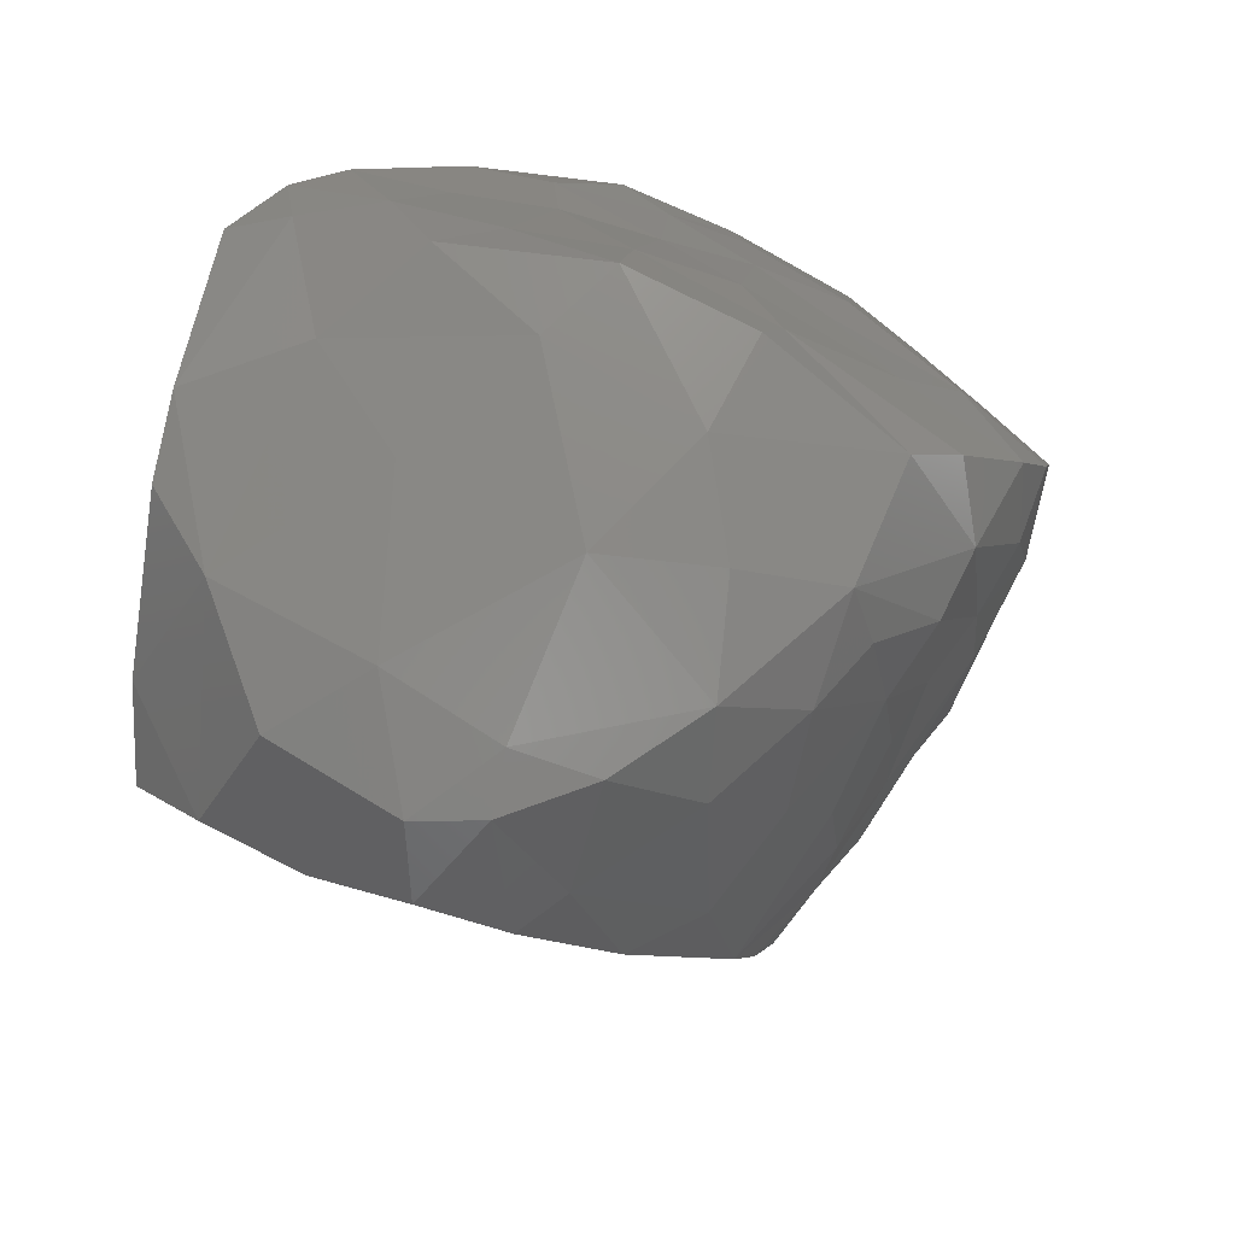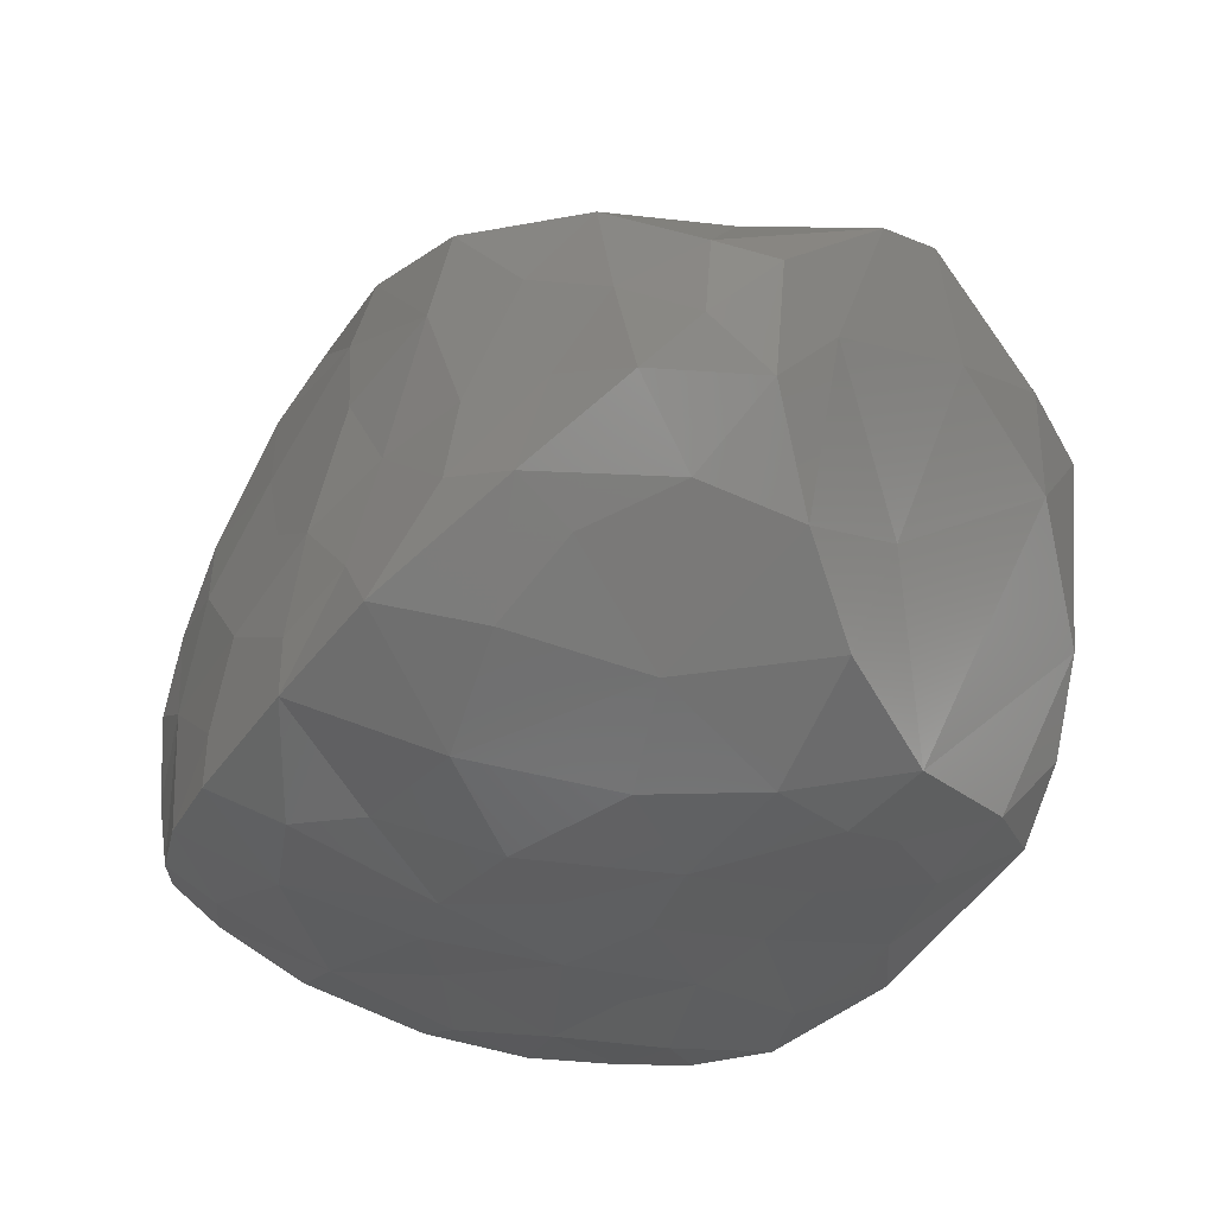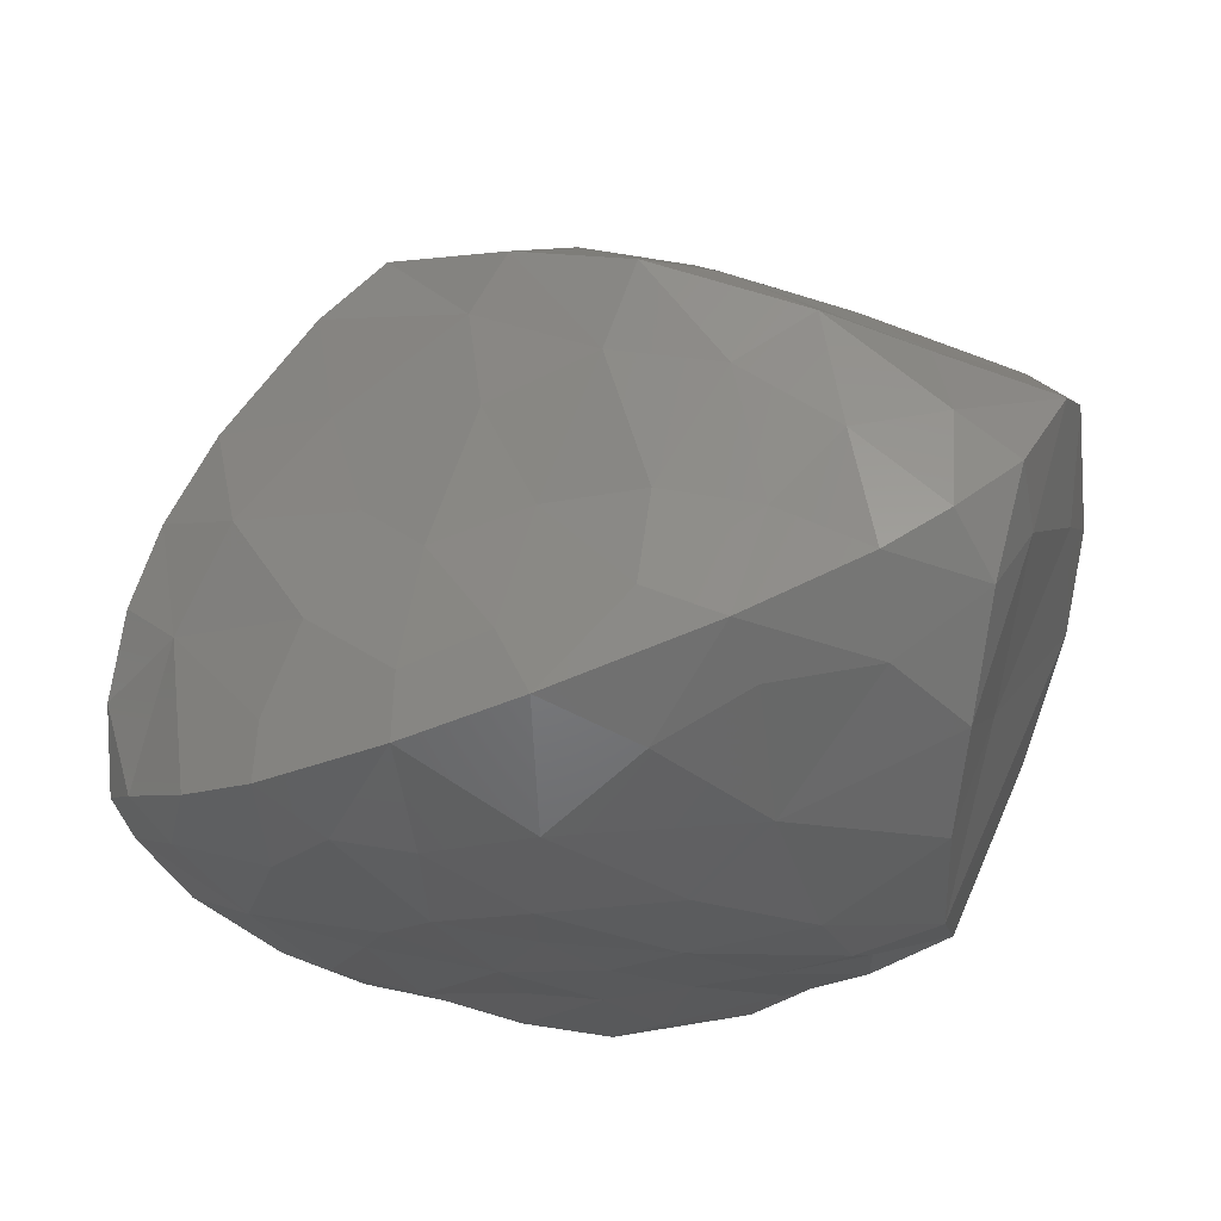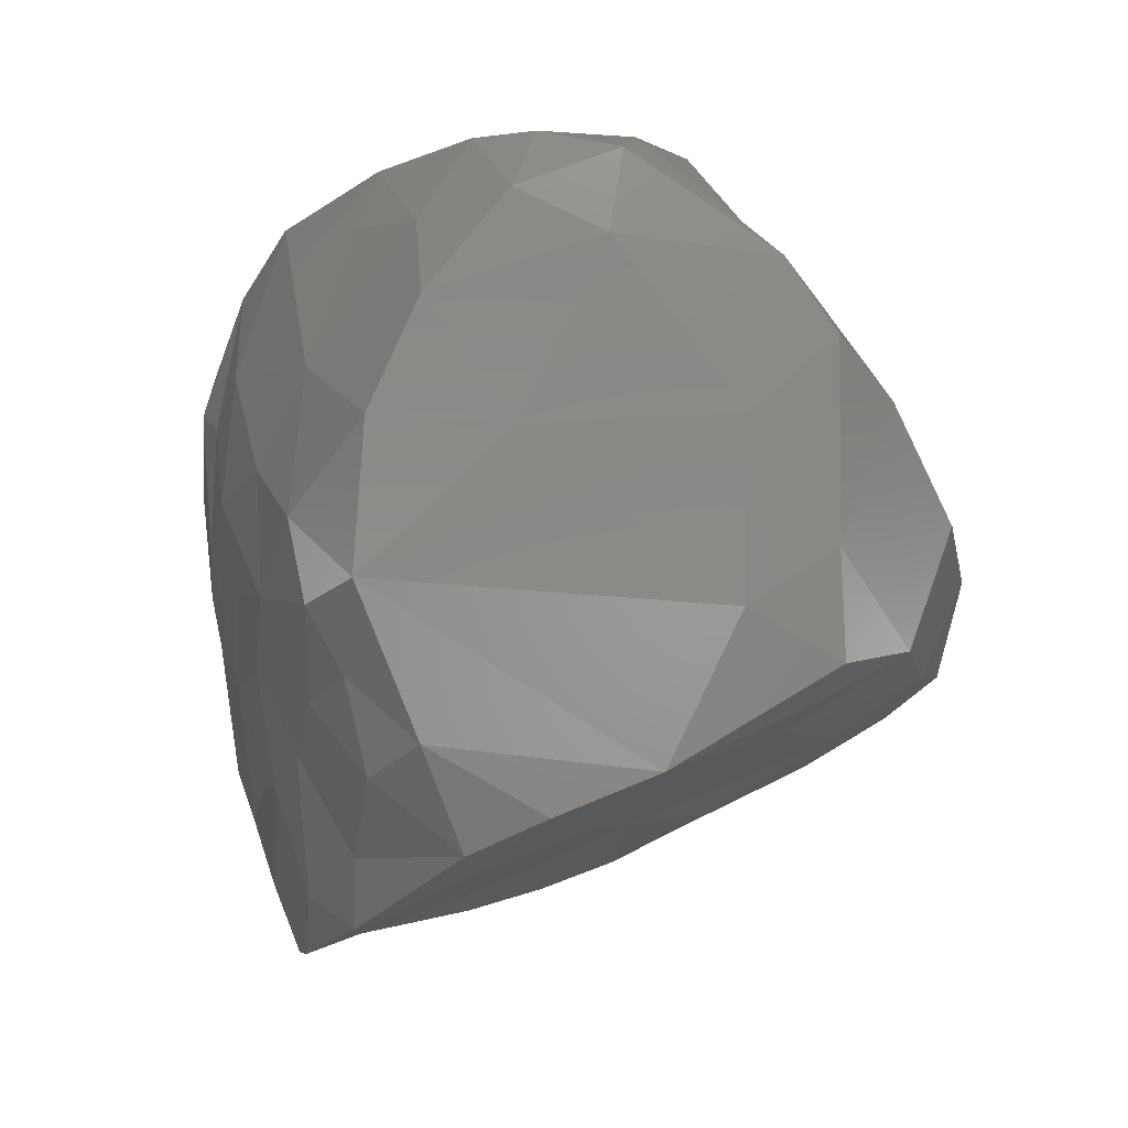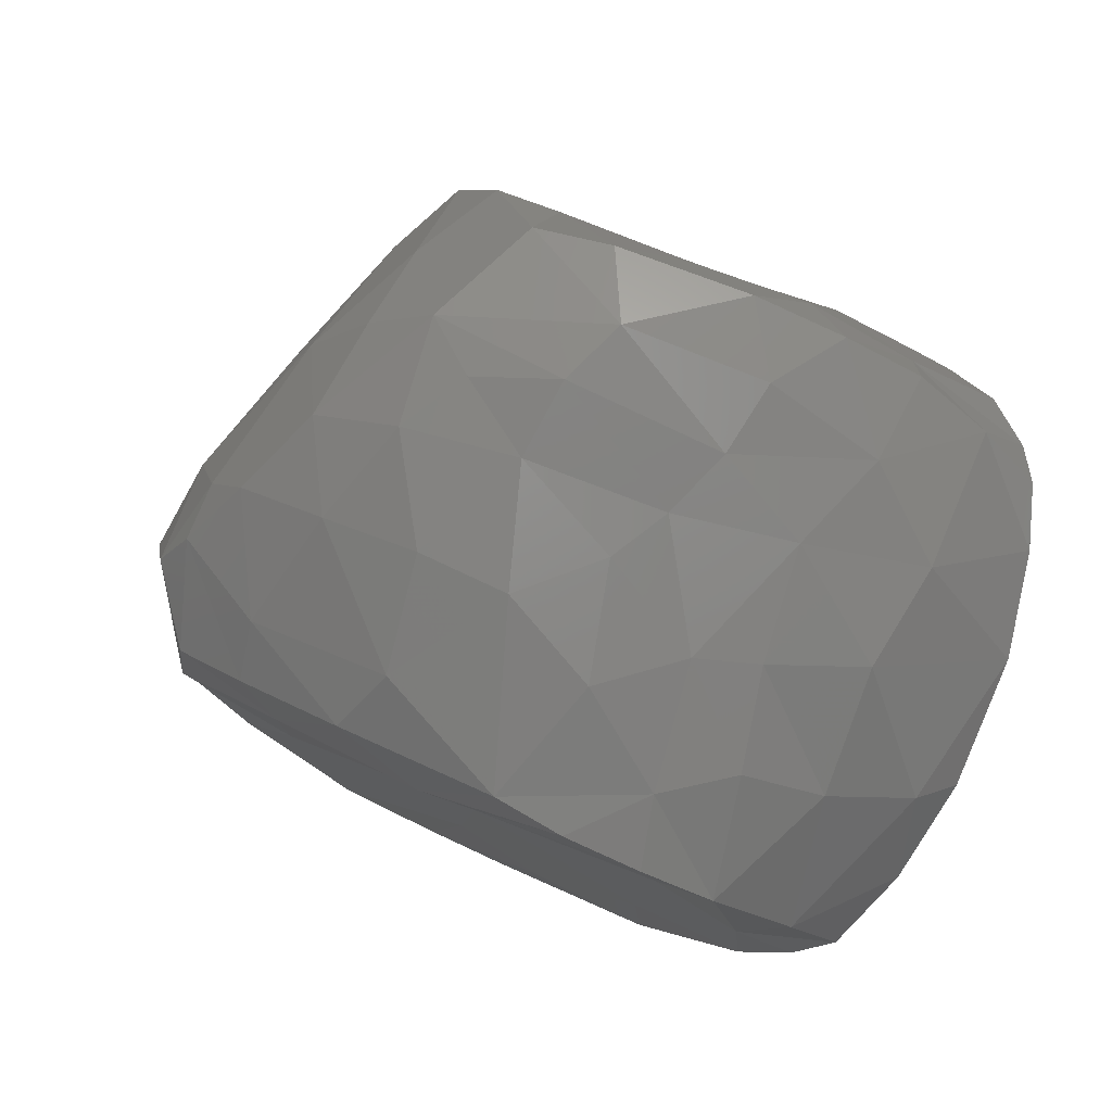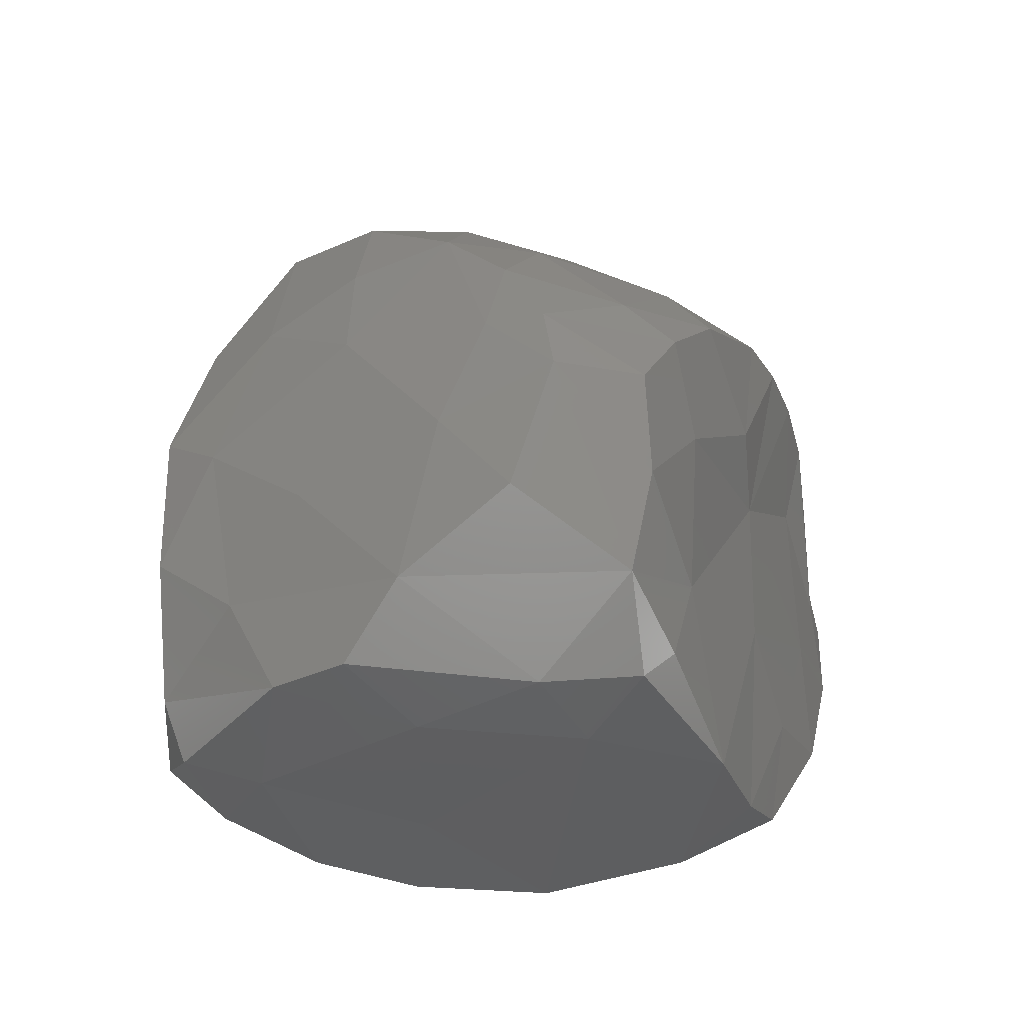
<metadata>
{"format":"stl","ext":"stl","renderer":"f3d","projection":"perspective","resolution":1024,"background":"white","views":[{"elev":24.4,"azim":-12.3,"up":"+Y"},{"elev":-45.9,"azim":-154.8,"up":"+Z"},{"elev":59.2,"azim":179.5,"up":"+Y"},{"elev":0.1,"azim":-112.4,"up":"+Y"},{"elev":-16.4,"azim":45.1,"up":"+Y"},{"elev":30.6,"azim":-95.4,"up":"+Z"}]}
</metadata>
<code>
# stl→obj: 154 verts, 304 faces
v 0.2444 -0.1715 0.08908
v 0.293 -0.1003 0.09989
v 0.2519 -0.1008 0.1531
v 0.3015 0.1026 -0.02839
v 0.2587 0.138 -0.04005
v 0.2558 0.1433 -0.003869
v -0.05818 0.2622 0.1031
v 0.0007497 0.2559 0.1492
v -0.01618 0.2526 0.06076
v 0.3462 -0.01795 0.005034
v 0.2812 -0.04933 -0.02991
v 0.3174 0.02732 -0.02097
v -0.09507 -0.003212 0.3487
v -0.1426 -0.06162 0.2918
v -0.09001 -0.0629 0.3334
v 0.1266 0.2157 0.009625
v 0.05266 0.2429 0.01916
v 0.1047 0.2226 0.0815
v 0.1947 0.1591 0.293
v 0.08257 0.179 0.2876
v 0.08543 0.1172 0.329
v 0.1774 -0.2319 0.1183
v 0.1103 -0.2092 0.09933
v 0.1066 -0.2332 0.01642
v 0.1837 -0.1741 0.1777
v 0.1606 -0.2173 0.1657
v 0.2559 0.05462 -0.04929
v -0.1907 0.185 0.1742
v -0.162 0.1973 0.07752
v -0.2027 0.09455 0.1459
v -0.04704 0.2606 0.1799
v -0.05104 0.03617 -0.07915
v -0.07239 -0.01483 -0.07517
v -0.1246 0.001341 -0.06314
v 0.2869 -0.03291 0.1576
v 0.2243 -0.09793 0.1871
v 0.04694 0.1885 -0.04727
v -0.02167 0.1263 -0.05909
v -0.01051 0.2118 -0.02284
v 0.1096 0.04676 -0.07546
v 0.1686 0.01828 -0.06696
v 0.1074 -0.01103 -0.06663
v -0.0881 -0.05575 -0.05644
v -0.1414 -0.09228 -0.02862
v 0.2795 0.131 0.1312
v 0.294 0.1118 0.203
v 0.3265 0.08853 0.1564
v 0.2324 0.1638 0.04734
v 0.202 0.1762 0.1084
v 0.2178 0.05576 0.2884
v 0.2365 -0.01619 0.2191
v 0.27 0.01656 0.2045
v 0.08244 -0.1049 0.306
v -0.005112 -0.0609 0.3428
v 0.03348 -0.1279 0.3033
v 0.1075 0.2235 -0.03399
v 0.00545 0.2496 -0.004474
v -0.2256 0.01878 0.1916
v -0.2073 0.1398 0.2007
v 0.001964 0.2218 0.236
v 0.04925 0.2542 0.2203
v 0.3552 0.02297 0.0109
v 0.06914 0.2445 0.167
v 0.2225 0.1617 0.1813
v 0.3389 0.05534 -0.004588
v 0.3131 0.09899 0.07359
v 0.1043 0.1277 -0.06803
v 0.3283 -0.04138 0.08314
v 0.327 0.01653 0.1302
v -0.1641 0.0312 0.3003
v -0.1972 -0.04207 0.2524
v -0.1497 0.08823 0.02476
v -0.1194 0.09387 -0.05408
v 0.358 0.04368 0.06206
v 0.1235 -0.1379 -0.04366
v 0.07114 -0.1329 -0.05105
v 0.1333 -0.07411 -0.05752
v -0.07854 0.2093 -0.009337
v 0.1654 0.1993 0.07073
v 0.02298 0.0653 -0.07648
v 0.1143 -0.1754 0.2457
v 0.1365 -0.1979 0.2091
v 0.2667 -0.1672 0.02668
v 0.3201 -0.08195 -0.003397
v 0.2978 0.05697 0.1943
v -0.02359 -0.2107 -0.02902
v 0.0651 -0.2379 -0.03255
v 0.02872 -0.2086 0.03113
v 0.01112 0.1266 0.3139
v -0.04173 -0.1658 -0.03517
v -0.09138 -0.1147 -0.04324
v -0.03105 -0.07398 -0.06047
v -0.06857 -0.1757 0.0311
v -0.06164 -0.1523 0.1097
v 0.06747 -0.05694 -0.06467
v 0.01265 -0.1593 0.166
v -0.07133 0.2609 0.0282
v 0.1617 -0.06381 0.2796
v 0.1803 -0.1155 0.2305
v -0.1687 -0.1337 0.03916
v -0.1961 -0.1073 0.09689
v -0.1252 0.163 -0.02251
v -0.1153 0.2602 0.1145
v -0.1519 0.2479 0.09065
v 0.03348 -0.1981 -0.04062
v 0.01649 -0.108 -0.05337
v -0.1015 0.07164 0.313
v -0.04004 0.03572 0.3508
v 0.1525 0.1021 0.3349
v 0.2442 0.08905 0.267
v 0.1231 -0.03766 0.3189
v 0.1867 0.01261 0.2935
v 0.13 0.03491 0.3413
v -0.1846 0.1037 0.2486
v 0.2191 0.1085 -0.05912
v -0.06644 -0.1025 0.2713
v -0.1994 -0.07085 0.1897
v -0.228 -0.04694 0.1938
v 0.009568 0.01826 0.3657
v 0.07013 -0.01112 0.3495
v 0.07121 0.05239 0.36
v -0.1355 -0.157 -0.0001504
v -0.07982 0.1638 0.2501
v 0.1976 -0.01483 -0.05839
v -0.139 -0.09111 0.2004
v 0.121 0.2205 0.2526
v 0.1436 0.2089 0.2177
v 0.1357 0.2145 0.1516
v -0.1128 0.2122 0.1876
v 0.04396 0.2438 0.07793
v 0.1713 0.09732 -0.06235
v 0.2727 -0.1548 -0.008181
v 0.2227 -0.1627 0.1417
v -0.0506 -0.001195 0.361
v 0.184 -0.1632 -0.03335
v 0.1749 -0.2452 -0.003038
v 0.1202 -0.2001 -0.03773
v -0.111 0.2609 0.05367
v -0.1349 0.2243 0.02851
v 0.1836 -0.2418 0.05187
v 0.2244 -0.2079 -0.006956
v 0.2085 -0.04236 0.2405
v -0.03356 -0.09187 0.3275
v 0.2353 0.1438 0.2629
v 0.02516 -0.01199 -0.07392
v 0.1687 0.06184 0.3215
v 0.1793 0.1909 -0.0006741
v -0.2144 -0.01476 0.1375
v 0.2405 -0.1362 -0.0286
v 0.1237 -0.2454 -0.01945
v 0.1812 0.1859 -0.04166
v 0.01972 -0.1547 0.2246
v 0.2127 -0.06668 -0.04404
v 0.3463 0.07046 0.1098
f 1 2 3
f 4 5 6
f 7 8 9
f 10 11 12
f 13 14 15
f 16 17 18
f 19 20 21
f 22 23 24
f 22 25 26
f 11 27 12
f 28 29 30
f 31 8 7
f 32 33 34
f 3 35 36
f 37 38 39
f 40 41 42
f 43 44 34
f 45 46 47
f 45 48 49
f 50 51 52
f 53 54 55
f 56 57 17
f 58 59 30
f 60 61 31
f 10 12 62
f 61 63 8
f 64 46 45
f 65 4 66
f 38 37 67
f 68 69 35
f 70 71 13
f 34 72 73
f 10 62 74
f 75 76 77
f 30 29 72
f 39 78 57
f 49 48 79
f 67 40 80
f 81 82 25
f 83 84 2
f 47 85 69
f 86 87 88
f 89 21 20
f 90 91 92
f 12 4 65
f 46 85 47
f 93 88 94
f 77 95 42
f 94 88 96
f 7 9 97
f 98 81 99
f 100 101 44
f 45 47 66
f 38 102 78
f 103 104 28
f 99 81 25
f 105 106 76
f 107 13 108
f 19 109 110
f 111 112 113
f 107 70 13
f 80 32 38
f 90 92 106
f 114 70 107
f 27 115 5
f 62 12 65
f 116 15 14
f 101 117 118
f 107 108 89
f 84 11 10
f 119 120 121
f 122 100 44
f 83 2 1
f 74 69 68
f 123 114 107
f 124 27 11
f 90 106 105
f 85 110 52
f 37 39 57
f 14 125 116
f 126 127 63
f 127 128 63
f 129 28 114
f 17 130 18
f 128 79 18
f 40 131 41
f 132 84 83
f 133 22 1
f 114 58 71
f 127 126 19
f 134 108 13
f 93 122 86
f 135 136 137
f 104 138 139
f 1 22 140
f 119 134 54
f 79 16 18
f 141 140 136
f 111 113 120
f 32 34 73
f 142 36 51
f 134 13 15
f 25 36 99
f 138 103 7
f 119 121 108
f 142 51 112
f 54 120 119
f 55 54 143
f 127 64 128
f 127 19 144
f 29 102 72
f 84 68 2
f 92 33 145
f 103 138 104
f 53 111 120
f 129 60 31
f 78 139 97
f 129 114 123
f 86 88 93
f 77 42 41
f 89 20 60
f 22 26 23
f 123 60 129
f 94 96 125
f 18 130 63
f 50 109 146
f 135 141 136
f 38 73 102
f 88 23 96
f 16 79 147
f 58 148 118
f 71 14 13
f 121 21 89
f 8 63 130
f 37 56 67
f 143 15 116
f 122 90 86
f 148 72 34
f 76 106 95
f 69 52 35
f 8 130 9
f 122 93 100
f 91 43 92
f 121 89 108
f 67 80 38
f 27 4 12
f 149 132 141
f 112 50 146
f 107 89 123
f 1 3 133
f 2 68 35
f 44 101 34
f 64 49 128
f 53 98 111
f 118 117 71
f 136 150 137
f 96 116 125
f 93 94 100
f 97 9 57
f 56 151 67
f 87 76 137
f 31 61 8
f 148 30 72
f 67 151 131
f 66 6 48
f 151 147 5
f 129 31 103
f 64 144 46
f 87 150 24
f 55 116 152
f 133 25 22
f 149 135 153
f 99 36 142
f 91 44 43
f 56 17 16
f 37 57 56
f 131 151 115
f 10 68 84
f 64 127 144
f 75 137 76
f 36 35 51
f 122 91 90
f 82 26 25
f 79 48 147
f 74 65 66
f 101 118 148
f 86 90 105
f 136 24 150
f 124 41 27
f 54 134 143
f 66 4 6
f 101 148 34
f 55 152 81
f 83 1 140
f 154 69 74
f 41 131 115
f 144 19 110
f 26 96 23
f 151 5 115
f 66 47 154
f 105 87 86
f 145 42 95
f 100 94 101
f 59 58 114
f 57 9 17
f 147 6 5
f 87 24 88
f 139 102 29
f 71 117 125
f 80 145 32
f 113 146 109
f 98 99 142
f 110 109 50
f 112 146 113
f 59 28 30
f 3 36 133
f 153 124 11
f 145 95 106
f 58 118 71
f 120 54 53
f 94 125 101
f 114 28 59
f 103 31 7
f 92 145 106
f 35 52 51
f 98 112 111
f 71 125 14
f 55 143 116
f 40 42 145
f 135 75 77
f 30 148 58
f 122 44 91
f 60 123 89
f 50 52 110
f 139 78 102
f 51 50 112
f 85 52 69
f 152 96 82
f 2 35 3
f 152 82 81
f 45 66 48
f 109 19 21
f 56 16 151
f 114 71 70
f 144 110 46
f 140 24 136
f 88 24 23
f 124 77 41
f 77 76 95
f 109 21 121
f 126 61 20
f 149 153 11
f 32 145 33
f 74 66 154
f 84 132 149
f 126 20 19
f 152 116 96
f 41 115 27
f 139 138 97
f 64 45 49
f 62 65 74
f 5 4 27
f 16 147 151
f 17 9 130
f 39 38 78
f 134 119 108
f 128 18 63
f 49 79 128
f 61 60 20
f 25 133 36
f 153 77 124
f 143 134 15
f 84 149 11
f 10 74 68
f 40 145 80
f 38 32 73
f 104 139 29
f 105 76 87
f 153 135 77
f 154 47 69
f 149 141 135
f 43 34 33
f 98 53 81
f 96 26 82
f 104 29 28
f 55 81 53
f 98 142 112
f 43 33 92
f 138 7 97
f 101 125 117
f 73 72 102
f 126 63 61
f 113 109 121
f 78 97 57
f 48 6 147
f 132 83 141
f 129 103 28
f 137 150 87
f 67 131 40
f 120 113 121
f 141 83 140
f 137 75 135
f 140 22 24
f 46 110 85

</code>
